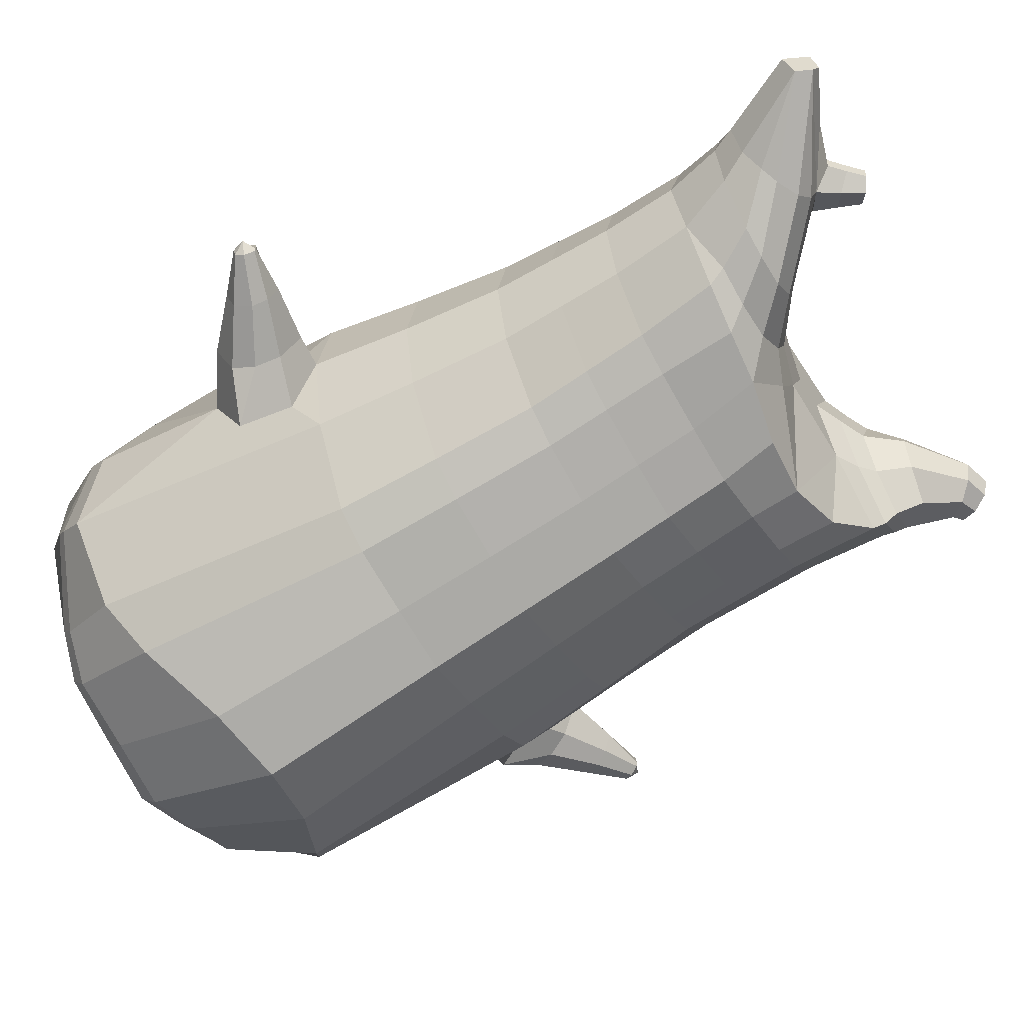
<metadata>
{"format":"obj","ext":"obj","renderer":"f3d","projection":"perspective","resolution":1024,"background":"white","views":[{"elev":-56.9,"azim":121.3,"up":"+Z"}]}
</metadata>
<code>
o korok
v 0 -0.7488 0.2391
v 0 0.7124 0.2208
v -0.2315 -0.7233 0.2277
v -0.2624 0.7174 0.1738
v -0.3012 -0.7306 0.2061
v -0.3536 0.7724 0.1209
v -0.3893 -0.7569 0.1533
v -0.4419 0.7624 0.02801
v -0.4275 -0.8003 0.05493
v -0.48 0.7524 -0.07407
v -0.3957 -0.8453 -0.04861
v -0.4419 0.7624 -0.1762
v -0.3036 -0.8743 -0.1525
v -0.3536 0.7724 -0.269
v -0.2345 -0.8837 -0.2192
v -0.2624 0.7174 -0.322
v -0 -0.8728 -0.375
v -0 0.7124 -0.369
v 0 0.598 0.2687
v -0.2452 0.598 0.2055
v -0.3246 0.598 0.1683
v -0.4157 0.598 0.05711
v -0.45 0.598 -0.07407
v -0.4157 0.598 -0.2053
v -0.3246 0.598 -0.3165
v -0.2452 0.598 -0.3536
v -0 0.598 -0.4169
v 0 0.3388 0.3259
v -0.2452 0.3388 0.2562
v -0.3182 0.3388 0.2123
v -0.4157 0.3388 0.08091
v -0.45 0.3388 -0.07407
v -0.4157 0.3388 -0.2291
v -0.3182 0.3388 -0.3605
v -0.2452 0.3388 -0.4043
v -0 0.3388 -0.4791
v 0 -0.07879 0.3909
v -0.2724 -0.06876 0.2882
v -0.3536 -0.07017 0.2343
v -0.4962 -0.07957 -0.07407
v -0.3536 -0.08682 -0.4378
v -0.2724 -0.08617 -0.4897
v -0 -0.07945 -0.5696
v -0.1615 -0.7662 0.1655
v -0.09498 -0.8102 0.02547
v -0.1648 -0.8607 -0.1085
v 0 -0.464 0.3764
v -0.2724 -0.4901 0.298
v -0.3536 -0.4982 0.2535
v -0.5225 -0.6197 -0.0417
v -0.3986 -0.6421 -0.4193
v -0.3147 -0.5857 -0.5252
v -0 -0.4742 -0.6601
v 0 -0.6429 0.32
v -0.2586 -0.5732 0.2956
v -0.3356 -0.5672 0.259
v -0.4487 -0.6143 0.1411
v -0.4945 -0.6891 -0.000397
v -0.4667 -0.7587 -0.1515
v -0.3364 -0.8154 -0.3066
v -0.2593 -0.8304 -0.392
v -0 -0.8218 -0.5173
v 0 -0.5959 0.346
v -0.2656 -0.5389 0.3028
v -0.3447 -0.5344 0.2605
v -0.4604 -0.5833 0.1319
v -0.5122 -0.6586 -0.01981
v -0.4824 -0.7303 -0.1814
v -0.3447 -0.7866 -0.3442
v -0.2656 -0.797 -0.4317
v -0 -0.7825 -0.5543
v -0.2751 -0.8611 0.1541
v -0.3171 -0.8684 0.1149
v -0.3346 -0.8786 0.06735
v -0.3208 -0.8894 0.01788
v -0.2822 -0.8983 -0.0254
v -0.1758 -0.8941 -0.003762
v -0.1707 -0.8697 0.1208
v -0.1557 -0.8816 0.05677
v -0.2698 -0.914 0.1042
v -0.2819 -0.9175 0.08133
v -0.2721 -0.9214 0.05679
v -0.2418 -0.9249 0.03535
v -0.1773 -0.9195 0.07513
v -0.2958 -0.7836 0.1902
v -0.3 -0.8877 -0.0904
v -0.3619 -0.8647 -0.01441
v -0.3846 -0.8355 0.06339
v -0.1652 -0.8654 -0.07178
v -0.3595 -0.8076 0.137
v -0.1607 -0.7983 0.1489
v -0.1218 -0.8299 0.03535
v -0.1986 -0.8658 0.1369
v -0.2458 -0.8617 0.1522
v -0.2047 -0.8967 -0.01563
v -0.2528 -0.8986 -0.02564
v -0.2007 -0.9139 0.1099
v -0.2285 -0.9118 0.1198
v -0.2158 -0.933 0.08748
v -0.2038 -0.9238 0.0444
v -0.249 -0.7805 0.1957
v -0.2017 -0.7823 0.1787
v -0.2059 -0.8765 -0.09844
v -0.2533 -0.887 -0.1053
v -0.1157 -0.7467 0.2268
v -0.1362 0.6974 0.2066
v -0.1226 0.598 0.2421
v -0.1226 0.3388 0.2986
v -0.1362 -0.07879 0.3523
v -0.1362 -0.4895 0.3427
v -0.1294 -0.6246 0.3099
v -0.1328 -0.5837 0.3281
v -0.1178 -0.881 -0.3087
v -0.1362 0.6974 -0.3548
v -0.1226 0.598 -0.3902
v -0.1226 0.3388 -0.4467
v -0.1362 -0.0825 -0.5339
v -0.1573 -0.5031 -0.6212
v -0.1297 -0.821 -0.4674
v -0.1328 -0.7832 -0.5051
v -0.5265 -0.3092 -0.09732
v -0.6283 -0.2422 -0.06904
v -0.5632 -0.07337 -0.06704
v -0.6128 -0.2048 -0.1503
v -0.596 -0.1576 -0.1617
v -0.5961 -0.1583 0.02759
v -0.6128 -0.2048 0.0162
v -0.7178 -0.1323 -0.1143
v -0.7019 -0.09584 -0.1262
v -0.7255 -0.1501 -0.06704
v -0.6818 -0.04974 -0.06704
v -0.7019 -0.09584 -0.007894
v -0.7178 -0.1323 -0.01974
v -0.8015 -0.07412 -0.08596
v -0.794 -0.05696 -0.09069
v -0.8035 -0.07865 -0.06704
v -0.7852 -0.03669 -0.06704
v -0.794 -0.05696 -0.04338
v -0.8015 -0.07412 -0.04812
v -0.8127 -0.04971 -0.06704
v -0.578 -0.1101 -0.1366
v -0.6898 -0.0682 -0.1054
v -0.7856 -0.03766 -0.07934
v -0.4785 -0.1399 0.03116
v -0.5785 -0.1109 0.003928
v -0.6898 -0.0682 -0.0273
v -0.7856 -0.03766 -0.05332
v -0.5026 -0.2331 0.06088
v -0.1362 -0.3574 0.3327
v 0 -0.2868 0.3722
v -0.4647 -0.5497 0.1274
v -0.4597 -0.0802 0.1173
v -0.5224 -0.2396 -0.2241
v -0.4852 -0.1396 -0.1793
v -0.4598 -0.08018 -0.2654
v -0.5069 -0.6674 -0.2317
v 0.2315 -0.7233 0.2277
v 0.2474 0.7549 0.1869
v 0.3012 -0.7306 0.2061
v 0.3386 0.7624 0.1409
v 0.3893 -0.7569 0.1533
v 0.4293 0.7649 0.04532
v 0.4275 -0.8003 0.05493
v 0.4614 0.7549 -0.07407
v 0.3957 -0.8453 -0.04861
v 0.3036 -0.8743 -0.1525
v 0.3386 0.7624 -0.289
v 0.2345 -0.8837 -0.2192
v 0.2474 0.7549 -0.335
v 0.2452 0.598 0.2055
v 0.3246 0.598 0.1683
v 0.4157 0.598 0.05711
v 0.45 0.598 -0.07407
v 0.4157 0.598 -0.2053
v 0.3246 0.598 -0.3165
v 0.2452 0.598 -0.3536
v 0.2452 0.3388 0.2562
v 0.3182 0.3388 0.2123
v 0.4157 0.3388 0.08091
v 0.45 0.3388 -0.07407
v 0.4157 0.3388 -0.2291
v 0.3182 0.3388 -0.3605
v 0.2452 0.3388 -0.4043
v 0.2724 -0.06876 0.2882
v 0.3536 -0.07017 0.2343
v 0.4962 -0.07957 -0.07407
v 0.3536 -0.08682 -0.4378
v 0.2724 -0.08617 -0.4897
v 0.1615 -0.7662 0.1655
v 0.09498 -0.8102 0.02547
v 0.1648 -0.8607 -0.1085
v 0.2724 -0.4901 0.298
v 0.3536 -0.4982 0.2535
v 0.5225 -0.6197 -0.0417
v 0.3986 -0.6421 -0.4193
v 0.3147 -0.5857 -0.5252
v 0.2586 -0.5732 0.2956
v 0.3356 -0.5672 0.259
v 0.4487 -0.6143 0.1411
v 0.4945 -0.6891 -0.000397
v 0.4667 -0.7587 -0.1515
v 0.3364 -0.8154 -0.3066
v 0.2593 -0.8304 -0.392
v 0.2656 -0.5389 0.3028
v 0.3447 -0.5344 0.2605
v 0.4604 -0.5833 0.1319
v 0.5122 -0.6586 -0.01981
v 0.4824 -0.7303 -0.1814
v 0.3447 -0.7866 -0.3442
v 0.2656 -0.797 -0.4317
v 0.2751 -0.8611 0.1541
v 0.3171 -0.8684 0.1149
v 0.3346 -0.8786 0.06735
v 0.3208 -0.8894 0.01788
v 0.2822 -0.8983 -0.0254
v 0.1758 -0.8941 -0.003762
v 0.1707 -0.8697 0.1208
v 0.1557 -0.8816 0.05677
v 0.2698 -0.914 0.1042
v 0.2819 -0.9175 0.08133
v 0.2721 -0.9214 0.05679
v 0.2418 -0.9249 0.03535
v 0.1773 -0.9195 0.07513
v 0.2958 -0.7836 0.1902
v 0.3 -0.8877 -0.0904
v 0.3619 -0.8647 -0.01441
v 0.3846 -0.8355 0.06339
v 0.1652 -0.8654 -0.07178
v 0.3595 -0.8076 0.137
v 0.1607 -0.7983 0.1489
v 0.1218 -0.8299 0.03535
v 0.1986 -0.8658 0.1369
v 0.2458 -0.8617 0.1522
v 0.2047 -0.8967 -0.01563
v 0.2528 -0.8986 -0.02564
v 0.2007 -0.9139 0.1099
v 0.2285 -0.9118 0.1198
v 0.2158 -0.933 0.08748
v 0.2038 -0.9238 0.0444
v 0.249 -0.7805 0.1957
v 0.2017 -0.7823 0.1787
v 0.2059 -0.8765 -0.09844
v 0.2533 -0.887 -0.1053
v 0.1157 -0.7467 0.2268
v 0.1362 0.7424 0.2066
v 0.1226 0.598 0.2421
v 0.1226 0.3388 0.2986
v 0.1362 -0.07879 0.3523
v 0.1362 -0.4895 0.3427
v 0.1294 -0.6246 0.3099
v 0.1328 -0.5837 0.3281
v 0.1178 -0.881 -0.3087
v 0.1362 0.7424 -0.3548
v 0.1226 0.598 -0.3902
v 0.1226 0.3388 -0.4467
v 0.1362 -0.0825 -0.5339
v 0.1573 -0.5031 -0.6212
v 0.1297 -0.821 -0.4674
v 0.1328 -0.7832 -0.5051
v 0.5265 -0.3092 -0.09732
v 0.6283 -0.2422 -0.06904
v 0.5632 -0.07337 -0.06704
v 0.6128 -0.2048 -0.1503
v 0.596 -0.1576 -0.1617
v 0.5961 -0.1583 0.02759
v 0.6128 -0.2048 0.0162
v 0.7178 -0.1323 -0.1143
v 0.7019 -0.09584 -0.1262
v 0.7255 -0.1501 -0.06704
v 0.6818 -0.04974 -0.06704
v 0.7019 -0.09584 -0.007895
v 0.7178 -0.1323 -0.01974
v 0.8015 -0.07412 -0.08596
v 0.794 -0.05696 -0.09069
v 0.8035 -0.07865 -0.06704
v 0.7852 -0.03669 -0.06704
v 0.794 -0.05696 -0.04338
v 0.8015 -0.07412 -0.04812
v 0.8127 -0.04971 -0.06704
v 0.578 -0.1101 -0.1366
v 0.6898 -0.0682 -0.1054
v 0.7856 -0.03766 -0.07935
v 0.4785 -0.1399 0.03116
v 0.5785 -0.1109 0.003928
v 0.6898 -0.0682 -0.0273
v 0.7856 -0.03766 -0.05332
v 0.5026 -0.2331 0.06088
v 0.1362 -0.3574 0.3327
v 0.4647 -0.5497 0.1274
v 0.4597 -0.0802 0.1173
v 0.5224 -0.2396 -0.2241
v 0.4852 -0.1396 -0.1793
v 0.4598 -0.08018 -0.2654
v 0.5069 -0.6674 -0.2317
v -0.2036 0.7724 -0.1872
v -0.1386 0.7724 -0.07407
v -0.2036 0.7724 0.03906
v 0.05122 0.7724 0.1229
v -0.01378 0.7724 0.02442
v -0.06378 0.7724 -0.07407
v -0.01378 0.7724 -0.1726
v 0.05122 0.7724 -0.2711
v -0.4619 0.8124 0.009607
v -0.3736 0.8224 0.07903
v -0.495 0.8024 -0.07407
v -0.4619 0.8124 -0.1578
v -0.3736 0.8224 -0.2272
v -0.2986 0.8224 0.01248
v -0.2986 0.8224 -0.1606
v -0.2586 0.8224 -0.07407
v -0.4932 0.8594 -0.01456
v -0.4067 0.8746 0.0359
v -0.5236 0.854 -0.07407
v -0.4932 0.8594 -0.1336
v -0.4067 0.8746 -0.184
v -0.3469 0.8852 -0.01909
v -0.3469 0.8852 -0.1291
v -0.315 0.8908 -0.07407
v 0.3861 0.8724 0.08884
v 0.3277 0.8724 0.1138
v 0.4642 0.8724 0.0141
v 0.4916 0.8724 -0.07407
v 0.4642 0.8724 -0.1622
v 0.3861 0.8724 -0.237
v 0.3277 0.8724 -0.262
v 0.2591 0.8724 -0.2655
v 0.2591 0.8724 0.1174
v 0.2015 0.8724 -0.2159
v 0.2015 0.8724 0.06776
v 0.1727 0.8724 -0.003159
v 0.1547 0.8724 -0.07407
v 0.1727 0.8724 -0.145
v 0.4556 0.9488 0.02775
v 0.4225 0.9642 0.04336
v 0.4898 0.9282 -0.007946
v 0.5153 0.9209 -0.07407
v 0.4898 0.9282 -0.1402
v 0.4556 0.9488 -0.1759
v 0.4225 0.9642 -0.1915
v 0.3751 0.9863 -0.1937
v 0.3751 0.9863 0.04559
v 0.3425 1.002 -0.1627
v 0.3425 1.002 0.01457
v 0.5729 1.093 -0.04096
v 0.5949 1.079 -0.07407
v 0.5729 1.093 -0.1072
v 0.5572 1.124 -0.04343
v 0.5409 1.133 -0.07407
v 0.5572 1.124 -0.1047
v -0.3636 0.7974 -0.2577
v -0.2586 0.7974 -0.1759
v -0.2586 0.7974 0.02775
v -0.3636 0.7974 0.1096
v -0.4519 0.7874 0.02114
v -0.488 0.7774 -0.07407
v -0.1986 0.7974 -0.07407
v -0.4519 0.7874 -0.1693
v 0.1102 0.7974 0.08088
v 0.07219 0.7974 0.01014
v 0.3477 0.7974 0.1194
v 0.1872 0.7974 -0.2949
v 0.2716 0.7974 -0.2972
v 0.04844 0.7974 -0.07407
v 0.07219 0.7974 -0.1583
v 0.3477 0.7974 -0.2675
v 0.4293 0.7649 -0.1935
v 0.1102 0.7974 -0.229
v 0.2716 0.7974 0.149
v 0.1872 0.7974 0.1467
v -0.5217 0.9023 -0.03718
v -0.4866 0.9374 -0.02232
v -0.5379 0.8861 -0.07407
v -0.5217 0.9023 -0.111
v -0.4866 0.9374 -0.1258
v -0.4534 0.9706 -0.03844
v -0.4534 0.9706 -0.1097
v -0.4413 0.9827 -0.07407
v -0.5398 0.9165 -0.03718
v -0.5223 0.9516 -0.02232
v -0.5479 0.9003 -0.07407
v -0.5398 0.9165 -0.111
v -0.5223 0.9516 -0.1258
v -0.5057 0.9848 -0.03844
v -0.5057 0.9848 -0.1097
v -0.4996 0.9969 -0.07407
v 0.3261 1.009 -0.1183
v 0.2685 1.091 -0.03866
v 0.2685 1.091 -0.1095
v 0.3515 1.052 -0.08816
v 0.3515 1.052 -0.05999
v 0.291 1.107 -0.06132
v 0.291 1.107 -0.08683
v 0.2389 1.071 -0.08537
v 0.2389 1.071 -0.06278
v 0.4349 1.079 -0.07407
v 0.2769 0.9785 -0.06188
v 0.2769 0.9785 -0.08627
v 0.3261 1.009 -0.02982
v 0.297 1.051 -0.1139
v 0.321 1.079 -0.06056
v 0.321 1.079 -0.08759
v 0.2969 1.05 -0.03424
v 0.2582 1.026 -0.08591
v 0.2582 1.026 -0.06224
v 0 0.13 0.3584
v -0.2588 0.1341 0.2697
v -0.3359 0.1334 0.2208
v -0.4694 0.1284 -0.07407
v -0.3359 0.1259 -0.4016
v -0.2588 0.1263 -0.449
v -0 0.1297 -0.5245
v -0.1294 0.13 0.3254
v -0.1294 0.1282 -0.4912
v -0.4354 0.1285 0.09909
v -0.4355 0.1286 -0.2472
v 0.2588 0.1341 0.2697
v 0.3359 0.1334 0.2208
v 0.4694 0.1284 -0.07407
v 0.3359 0.1259 -0.4016
v 0.2588 0.1263 -0.449
v 0.1294 0.13 0.3254
v 0.1294 0.1282 -0.4912
v 0.4354 0.1285 0.09909
v 0.4355 0.1286 -0.2472
v 0 0.4684 0.2973
v -0.2452 0.4684 0.2308
v -0.3214 0.4684 0.1903
v -0.4157 0.4684 0.06901
v -0.45 0.4684 -0.07407
v -0.4157 0.4684 -0.2172
v -0.3214 0.4684 -0.3385
v -0.2452 0.4684 -0.379
v -0 0.4684 -0.448
v -0.1226 0.4684 0.2703
v -0.1226 0.4684 -0.4185
v 0.2452 0.4684 0.2308
v 0.3214 0.4684 0.1903
v 0.4157 0.4684 0.06901
v 0.45 0.4684 -0.07407
v 0.4157 0.4684 -0.2172
v 0.3214 0.4684 -0.3385
v 0.2452 0.4684 -0.379
v 0.1226 0.4684 0.2703
v 0.1226 0.4684 -0.4185
f 107 106 4 20
f 20 4 6 21
f 21 6 8 22
f 22 8 10 23
f 23 10 12 24
f 24 12 14 25
f 25 14 16 26
f 115 114 18 27
f 435 115 27 433
f 431 25 26 432
f 430 24 25 431
f 429 23 24 430
f 428 22 23 429
f 427 21 22 428
f 426 20 21 427
f 434 107 20 426
f 412 108 29 406
f 406 29 30 407
f 407 30 31 414
f 414 31 32 408
f 408 32 33 415
f 415 33 34 409
f 409 34 35 410
f 413 116 36 411
f 118 117 43 53
f 51 41 42 52
f 156 155 41 51
f 40 144 152
f 48 38 39 49
f 110 149 48
f 76 96 83
f 112 110 48 64
f 64 48 49 65
f 65 49 151 66
f 66 151 50 67
f 67 50 156 68
f 68 156 51 69
f 69 51 52 70
f 120 118 53 71
f 113 119 62 17
f 13 60 61 15
f 11 59 60 13
f 9 58 59 11
f 7 57 58 9
f 5 56 57 7
f 3 55 56 5
f 105 111 55 3
f 119 120 71 62
f 60 69 70 61
f 59 68 69 60
f 58 67 68 59
f 57 66 67 58
f 56 65 66 57
f 55 64 65 56
f 111 112 64 55
f 72 73 80 98
f 95 77 100
f 88 87 75 74
f 85 90 73 72
f 78 93 97
f 92 91 78 79
f 87 86 76 75
f 89 92 79 77
f 90 88 74 73
f 100 84 99
f 94 72 98
f 73 74 81 80
f 103 89 77 95
f 74 75 82 81
f 101 85 72 94
f 75 76 83 82
f 79 78 97 84
f 86 104 96 76
f 77 79 84 100
f 91 102 93 78
f 3 5 85 101
f 98 80 99
f 80 81 99
f 81 82 99
f 82 83 99
f 84 97 99
f 17 1 105 3 44 45 46 15 113
f 7 9 88 90
f 46 45 92 89
f 11 13 86 87
f 45 44 91 92
f 13 15 104 86
f 5 7 90 85
f 9 11 87 88
f 15 46 89 103
f 44 3 102 91
f 97 98 99
f 83 100 99
f 101 102 3
f 103 104 15
f 103 95 96 104
f 83 96 95 100
f 94 98 97 93
f 93 102 101 94
f 54 63 112 111
f 1 54 111 105
f 63 47 110 112
f 47 150 149 110
f 405 28 108 412
f 425 19 107 434
f 19 2 106 107
f 61 70 120 119
f 15 61 119 113
f 70 52 118 120
f 52 42 117 118
f 410 35 116 413
f 432 26 115 435
f 26 16 114 115
f 154 153 125 141
f 121 148 127 122
f 144 40 123 145
f 124 125 153
f 126 127 148
f 122 127 133 130
f 146 131 137 147
f 141 125 129 142
f 125 124 128 129
f 145 123 131 146
f 127 126 132 133
f 124 122 130 128
f 137 143 135 140
f 133 132 138 139
f 128 130 136 134
f 130 133 139 136
f 142 129 135 143
f 129 128 134 135
f 135 134 140
f 138 147 137 140
f 139 138 140
f 134 136 140
f 136 139 140
f 131 142 143 137
f 123 141 142 131
f 40 154 141 123
f 126 145 146 132
f 132 146 147 138
f 151 121 50
f 40 155 154
f 153 121 122 124
f 148 144 145 126
f 48 149 109 38
f 149 150 37 109
f 151 152 144 148 121
f 49 39 152 151
f 121 153 154 155 156
f 50 121 156
f 246 170 158 245
f 170 171 160 158
f 171 172 162 160
f 172 173 164 162
f 173 174 366 164
f 174 175 167 366
f 175 176 169 167
f 254 27 18 253
f 444 433 27 254
f 441 442 176 175
f 440 441 175 174
f 439 440 174 173
f 438 439 173 172
f 437 438 172 171
f 436 437 171 170
f 443 436 170 246
f 421 416 177 247
f 416 417 178 177
f 417 423 179 178
f 423 418 180 179
f 418 424 181 180
f 424 419 182 181
f 419 420 183 182
f 422 411 36 255
f 257 53 43 256
f 195 196 188 187
f 294 195 187 293
f 186 290 283
f 192 193 185 184
f 249 192 288
f 215 222 235
f 251 204 192 249
f 204 205 193 192
f 205 206 289 193
f 206 207 194 289
f 207 208 294 194
f 208 209 195 294
f 209 210 196 195
f 259 71 53 257
f 252 17 62 258
f 166 168 203 202
f 165 166 202 201
f 163 165 201 200
f 161 163 200 199
f 159 161 199 198
f 157 159 198 197
f 244 157 197 250
f 258 62 71 259
f 202 203 210 209
f 201 202 209 208
f 200 201 208 207
f 199 200 207 206
f 198 199 206 205
f 197 198 205 204
f 250 197 204 251
f 211 237 219 212
f 234 239 216
f 227 213 214 226
f 224 211 212 229
f 217 236 232
f 231 218 217 230
f 226 214 215 225
f 228 216 218 231
f 229 212 213 227
f 239 238 223
f 233 237 211
f 212 219 220 213
f 242 234 216 228
f 213 220 221 214
f 240 233 211 224
f 214 221 222 215
f 218 223 236 217
f 225 215 235 243
f 216 239 223 218
f 230 217 232 241
f 157 240 224 159
f 237 238 219
f 219 238 220
f 220 238 221
f 221 238 222
f 223 238 236
f 17 252 168 191 190 189 157 244 1
f 161 229 227 163
f 191 228 231 190
f 165 226 225 166
f 190 231 230 189
f 166 225 243 168
f 159 224 229 161
f 163 227 226 165
f 168 242 228 191
f 189 230 241 157
f 236 238 237
f 222 238 239
f 240 157 241
f 242 168 243
f 242 243 235 234
f 222 239 234 235
f 233 232 236 237
f 232 233 240 241
f 54 250 251 63
f 1 244 250 54
f 63 251 249 47
f 47 249 288 150
f 405 421 247 28
f 425 443 246 19
f 19 246 245 2
f 203 258 259 210
f 168 252 258 203
f 210 259 257 196
f 196 257 256 188
f 420 422 255 183
f 442 444 254 176
f 176 254 253 169
f 292 280 264 291
f 260 261 266 287
f 283 284 262 186
f 263 291 264
f 265 287 266
f 261 269 272 266
f 285 286 276 270
f 280 281 268 264
f 264 268 267 263
f 284 285 270 262
f 266 272 271 265
f 263 267 269 261
f 276 279 274 282
f 272 278 277 271
f 267 273 275 269
f 269 275 278 272
f 281 282 274 268
f 268 274 273 267
f 274 279 273
f 277 279 276 286
f 278 279 277
f 273 279 275
f 275 279 278
f 270 276 282 281
f 262 270 281 280
f 186 262 280 292
f 265 271 285 284
f 271 277 286 285
f 289 194 260
f 186 292 293
f 291 263 261 260
f 287 265 284 283
f 192 184 248 288
f 288 248 37 150
f 289 260 287 283 290
f 193 289 290 185
f 260 294 293 292 291
f 194 294 260
f 302 18 114
f 351 350 307 309
f 359 358 329 330
f 308 310 318 316
f 353 352 308 304
f 355 354 303 305
f 356 351 309 310
f 357 355 305 306
f 354 353 304 303
f 352 356 310 308
f 350 357 306 307
f 314 313 372 373
f 309 307 315 317
f 307 306 314 315
f 305 303 311 313
f 310 309 317 318
f 304 308 316 312
f 306 305 313 314
f 303 304 312 311
f 328 332 386 342
f 360 162 321 319
f 362 361 326 325
f 363 359 330 331
f 364 363 331 332
f 366 365 324 323
f 361 367 328 326
f 367 364 332 328
f 369 368 320 327
f 162 164 322 321
f 368 360 319 320
f 365 362 325 324
f 358 369 327 329
f 164 366 323 322
f 398 343 347
f 325 326 340 339
f 327 320 334 341
f 320 319 333 334
f 326 328 342 340
f 319 321 335 333
f 329 327 341 343
f 321 322 336 335
f 330 329 343 398
f 322 323 337 336
f 323 324 338 337
f 391 392 388 393 394 387
f 324 325 339 338
f 336 337 346 345
f 404 402 387 394
f 337 338 346
f 338 339 346
f 342 386 349
f 339 340 349 346
f 341 334 344 347
f 334 333 344
f 340 342 349
f 333 335 344
f 343 341 347
f 335 336 345 344
f 14 12 357 350
f 297 296 356 352
f 8 6 353 354
f 12 10 355 357
f 296 295 351 356
f 10 8 354 355
f 6 297 352 353
f 295 14 350 351
f 298 245 369 358
f 167 169 362 365
f 158 160 360 368
f 245 158 368 369
f 302 301 364 367
f 253 302 367 361
f 366 167 365
f 301 300 363 364
f 300 299 359 363
f 169 253 361 362
f 160 162 360
f 299 298 358 359
f 376 374 382 384
f 311 312 371 370
f 316 318 377 375
f 317 315 374 376
f 315 314 373 374
f 313 311 370 372
f 318 317 376 377
f 312 316 375 371
f 374 373 381 382
f 372 370 378 380
f 377 376 384 385
f 371 375 383 379
f 373 372 380 381
f 370 371 379 378
f 375 377 385 383
f 379 383 385 384 382 381 380 378
f 401 399 388 392
f 400 390 389 401
f 402 400 391 387
f 403 397 396 404
f 399 403 393 388
f 386 395 348 349
f 398 347 348 395
f 332 331 386
f 389 390 398 395 386
f 396 397 386 331 398
f 331 330 398
f 386 397 403 399
f 393 403 404 394
f 398 390 400 402
f 391 400 401 392
f 389 386 399 401
f 396 398 402 404
f 2 245 298
f 2 298 106
f 298 299 106
f 4 106 297
f 297 6 4
f 296 297 299
f 296 299 300
f 106 299 297
f 296 300 301
f 16 14 295
f 295 296 301
f 302 253 18
f 295 301 114
f 301 302 114
f 114 16 295
f 344 345 346 349 348 347
f 188 256 422 420
f 37 248 421 405
f 256 43 411 422
f 187 188 420 419
f 293 187 419 424
f 186 293 424 418
f 290 186 418 423
f 185 290 423 417
f 184 185 417 416
f 248 184 416 421
f 42 410 413 117
f 37 405 412 109
f 117 413 411 43
f 41 409 410 42
f 155 415 409 41
f 40 408 415 155
f 152 414 408 40
f 39 407 414 152
f 38 406 407 39
f 109 412 406 38
f 183 255 444 442
f 28 247 443 425
f 247 177 436 443
f 177 178 437 436
f 178 179 438 437
f 179 180 439 438
f 180 181 440 439
f 181 182 441 440
f 182 183 442 441
f 255 36 433 444
f 35 432 435 116
f 28 425 434 108
f 108 434 426 29
f 29 426 427 30
f 30 427 428 31
f 31 428 429 32
f 32 429 430 33
f 33 430 431 34
f 34 431 432 35
f 116 435 433 36

</code>
